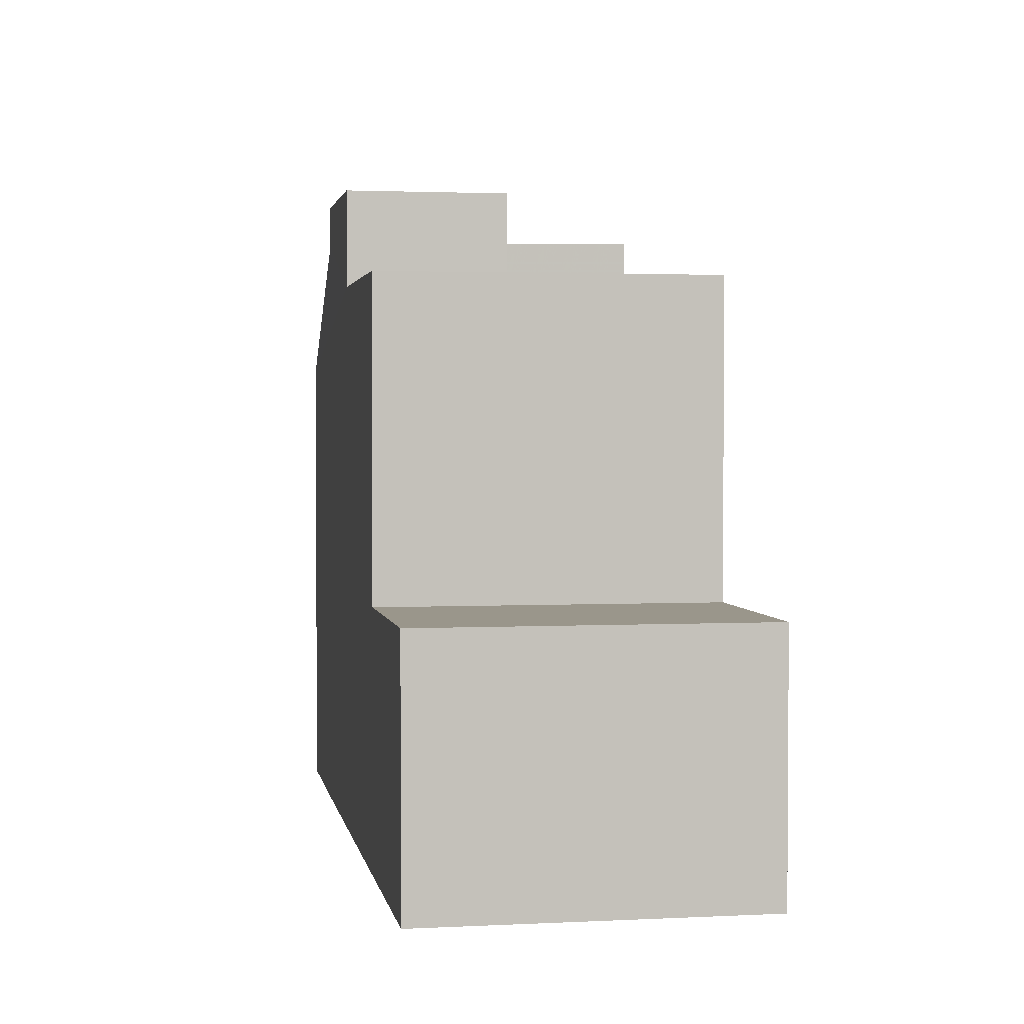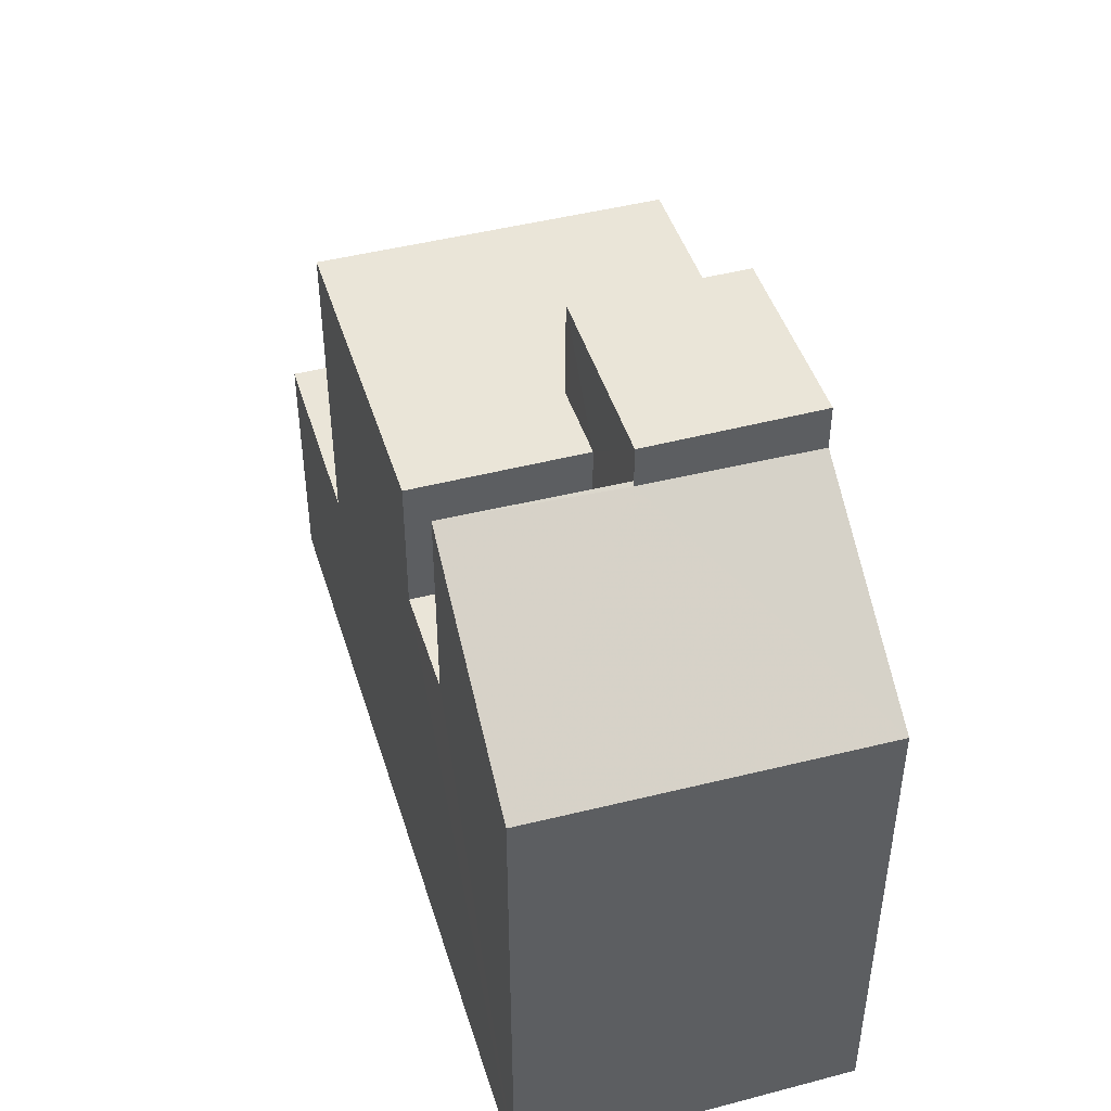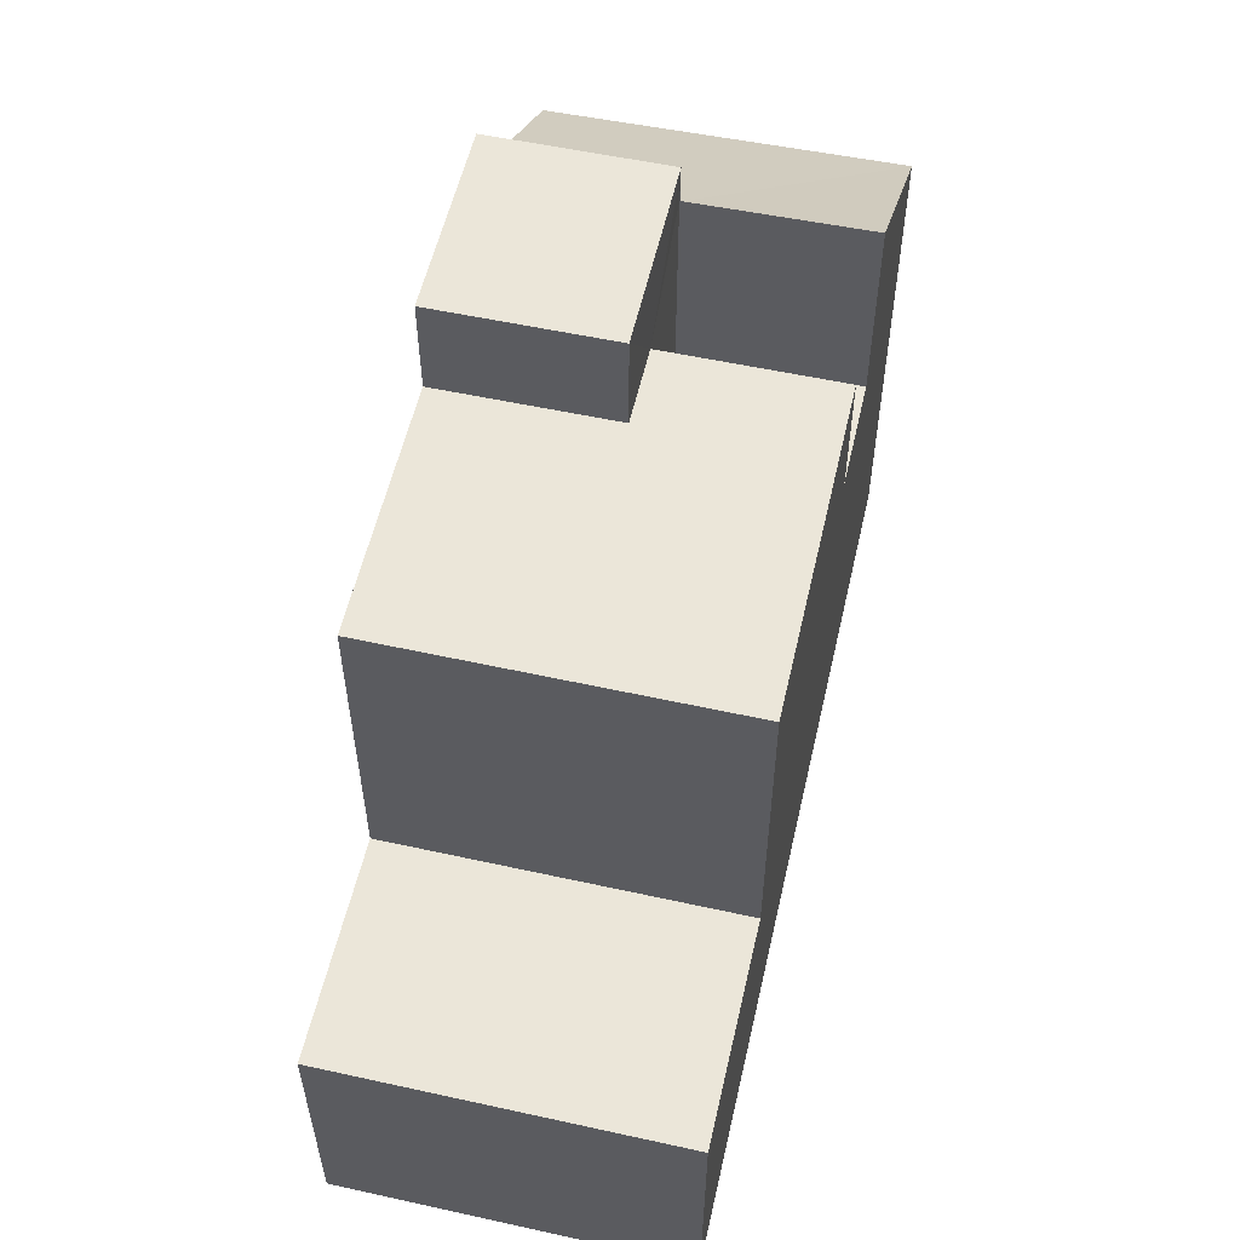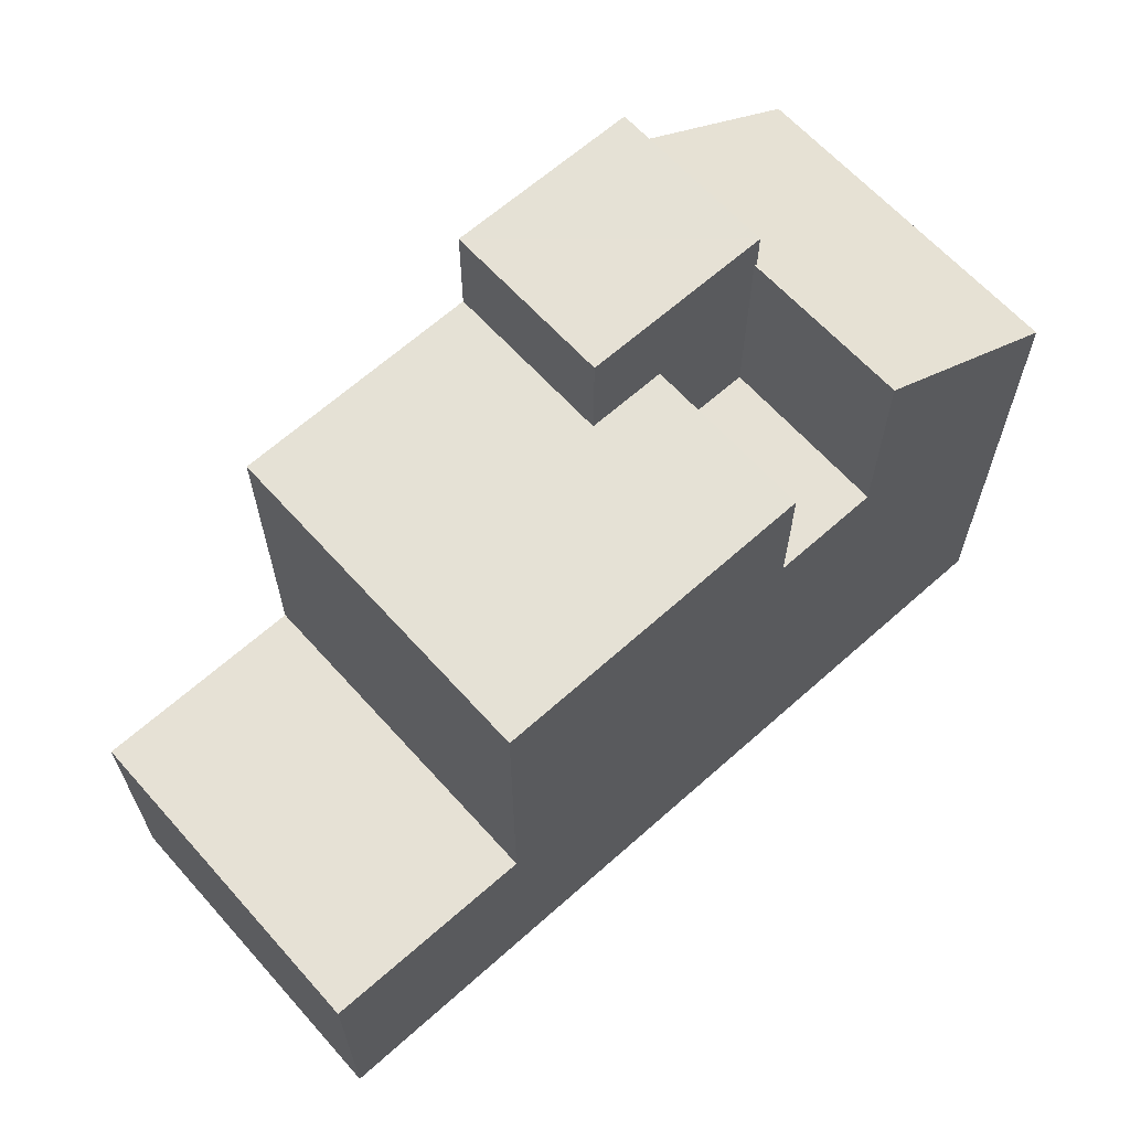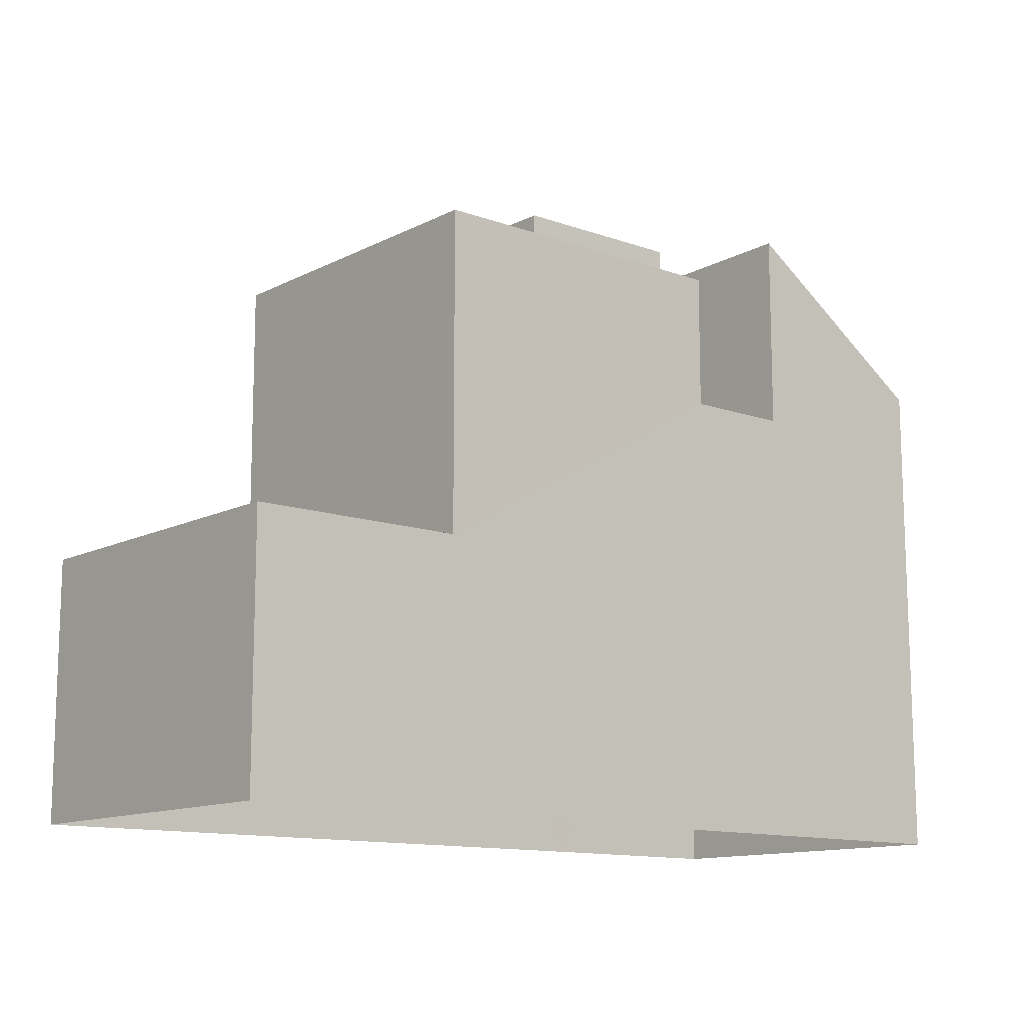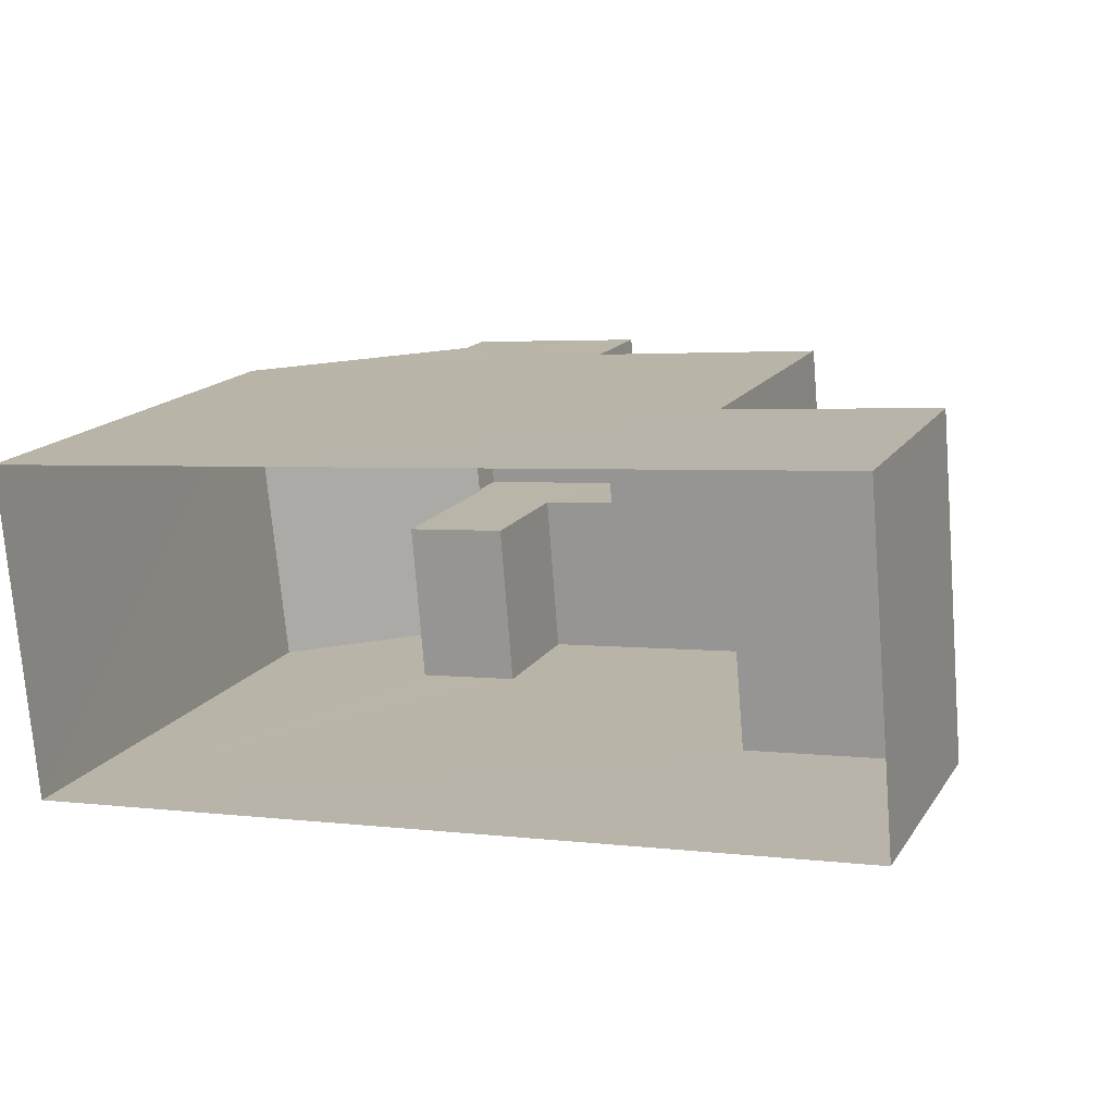
<metadata>
{"format":"obj","ext":"obj","renderer":"f3d","projection":"perspective","resolution":1024,"background":"white","views":[{"elev":2.3,"azim":-104.8,"up":"+Z"},{"elev":45.2,"azim":68.2,"up":"+Z"},{"elev":56.3,"azim":-82.1,"up":"+Z"},{"elev":64.9,"azim":-46.9,"up":"+Z"},{"elev":-12.4,"azim":-45.1,"up":"+Z"},{"elev":16.1,"azim":-157.6,"up":"+Y"}]}
</metadata>
<code>
v -3.718e+05 -1.037e+05 33.02
v -3.718e+05 -1.037e+05 33.02
v -3.718e+05 -1.037e+05 33.02
v -3.718e+05 -1.037e+05 33.02
v -3.718e+05 -1.037e+05 33.02
v -3.718e+05 -1.037e+05 44.31
v -3.718e+05 -1.037e+05 44.31
v -3.718e+05 -1.037e+05 44.31
v -3.718e+05 -1.037e+05 44.31
v -3.718e+05 -1.037e+05 44.31
v -3.718e+05 -1.037e+05 44.31
v -3.718e+05 -1.037e+05 46.3
v -3.718e+05 -1.037e+05 46.3
v -3.718e+05 -1.037e+05 46.3
v -3.718e+05 -1.037e+05 46.3
v -3.718e+05 -1.037e+05 38.08
v -3.718e+05 -1.037e+05 38.08
v -3.718e+05 -1.037e+05 38.08
v -3.718e+05 -1.037e+05 38.08
v -3.718e+05 -1.037e+05 41.67
v -3.718e+05 -1.037e+05 41.67
v -3.718e+05 -1.037e+05 41.67
v -3.718e+05 -1.037e+05 41.67
v -3.718e+05 -1.037e+05 45.54
v -3.718e+05 -1.037e+05 45.6
v -3.718e+05 -1.037e+05 45.5
v -3.718e+05 -1.037e+05 42.84
v -3.718e+05 -1.037e+05 42.72
v -3.718e+05 -1.037e+05 45.44
f 1 2 3
f 3 2 4
f 2 5 4
f 6 7 8
f 8 7 9
f 6 10 7
f 9 7 11
f 12 13 14
f 12 15 13
f 16 17 18
f 16 19 17
f 20 21 22
f 20 23 21
f 24 25 26
f 25 27 26
f 26 28 29
f 26 27 28
f 27 25 22
f 27 22 4
f 4 16 3
f 21 6 8
f 3 16 18
f 21 8 16
f 4 22 21
f 4 21 16
f 18 1 3
f 18 17 1
f 19 8 9
f 19 16 8
f 11 14 13
f 11 7 14
f 26 15 12
f 26 29 15
f 11 29 28
f 13 15 29
f 28 5 2
f 19 9 11
f 11 13 29
f 1 19 2
f 17 19 1
f 11 28 2
f 19 11 2
f 22 25 24
f 20 22 24
f 28 4 5
f 28 27 4
f 20 10 23
f 10 14 7
f 12 14 10
f 26 12 24
f 10 20 24
f 24 12 10
f 23 10 6
f 21 23 6

</code>
